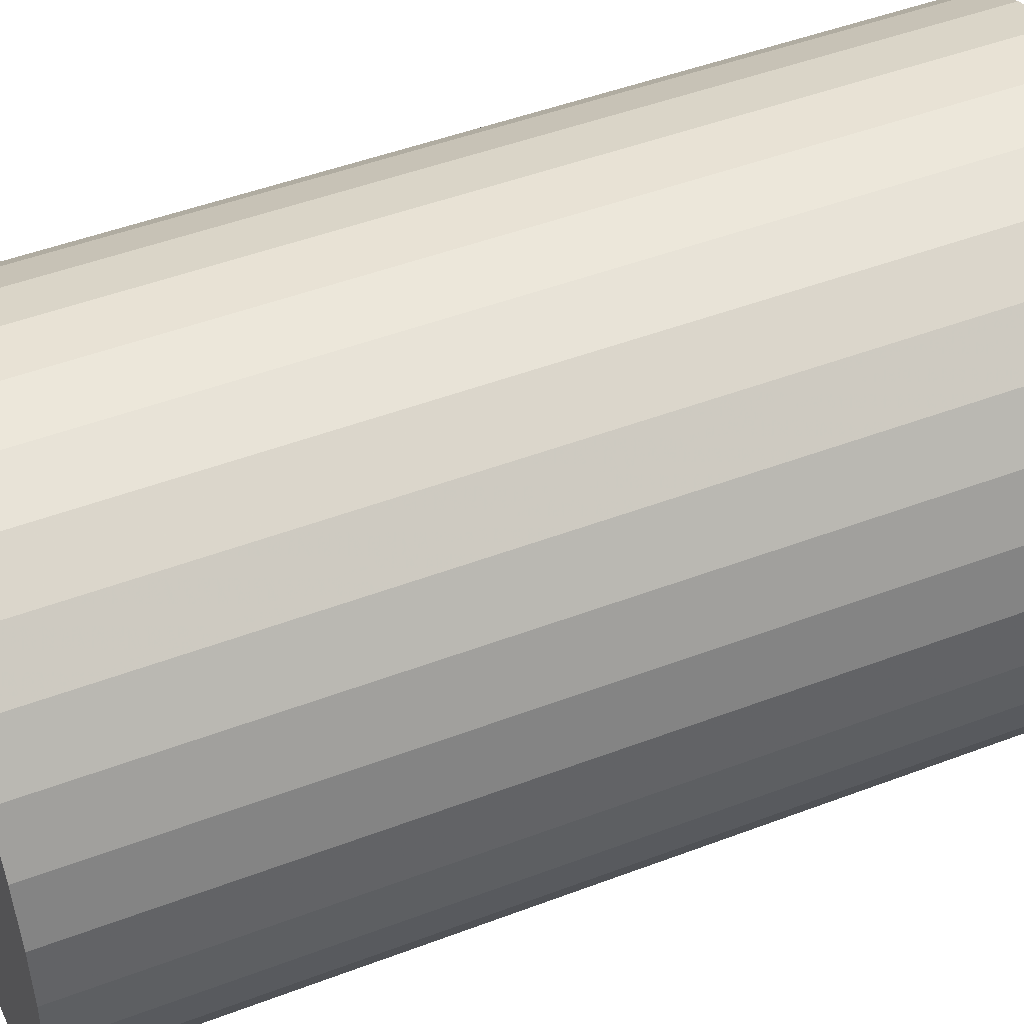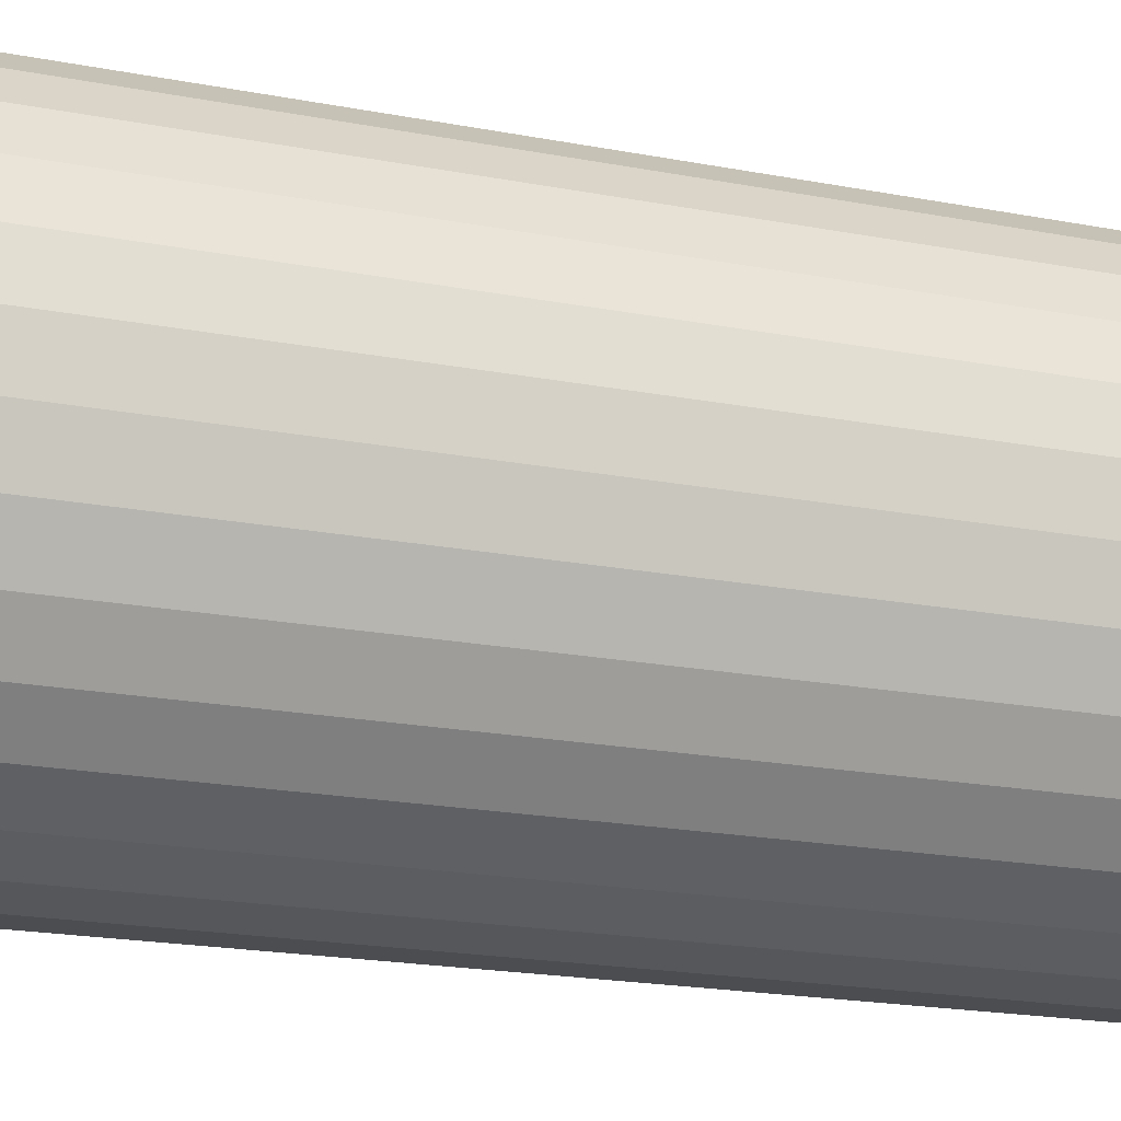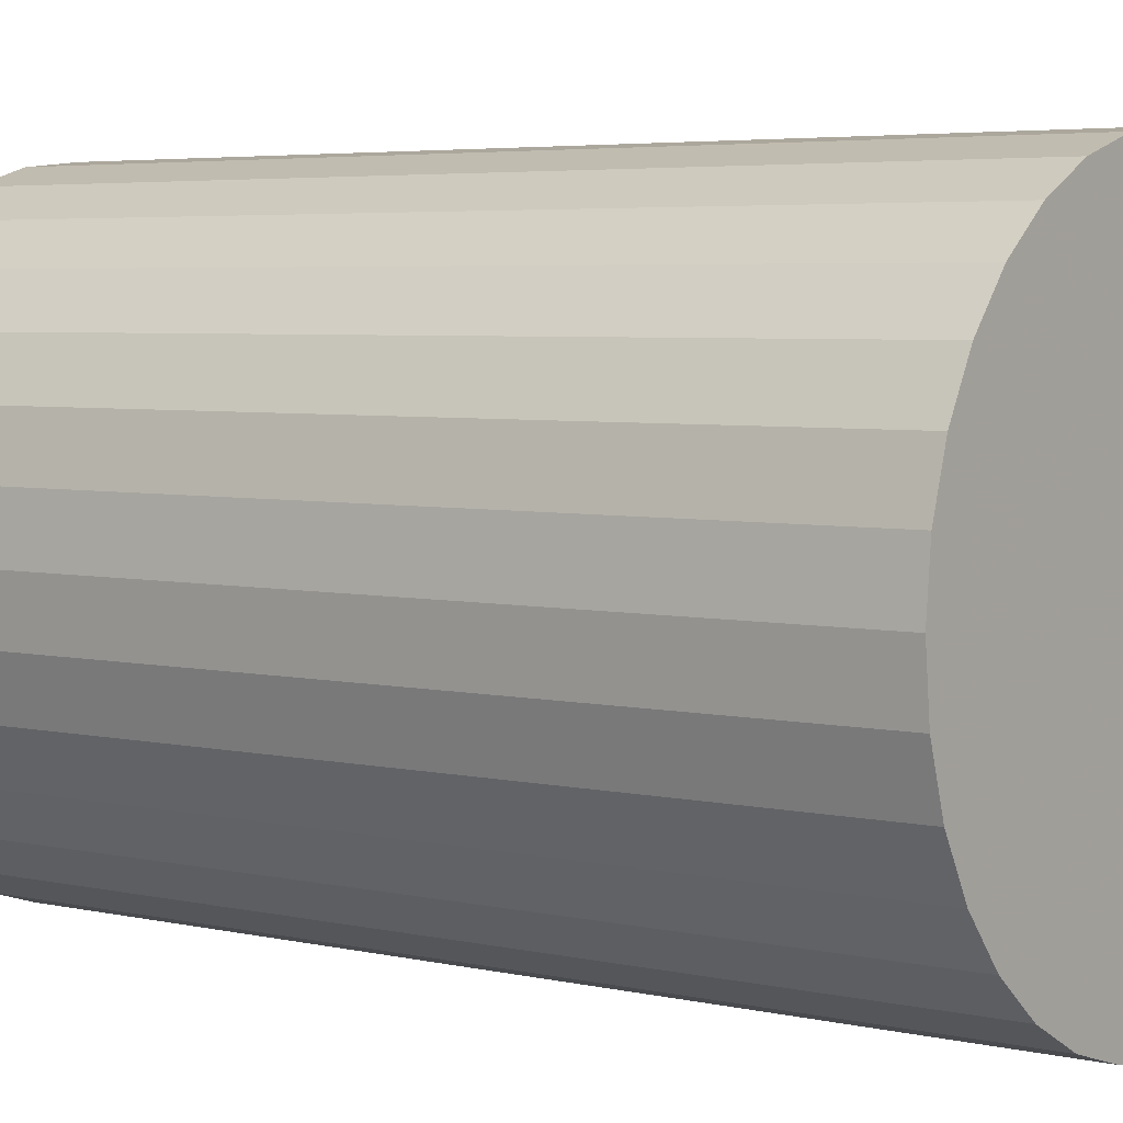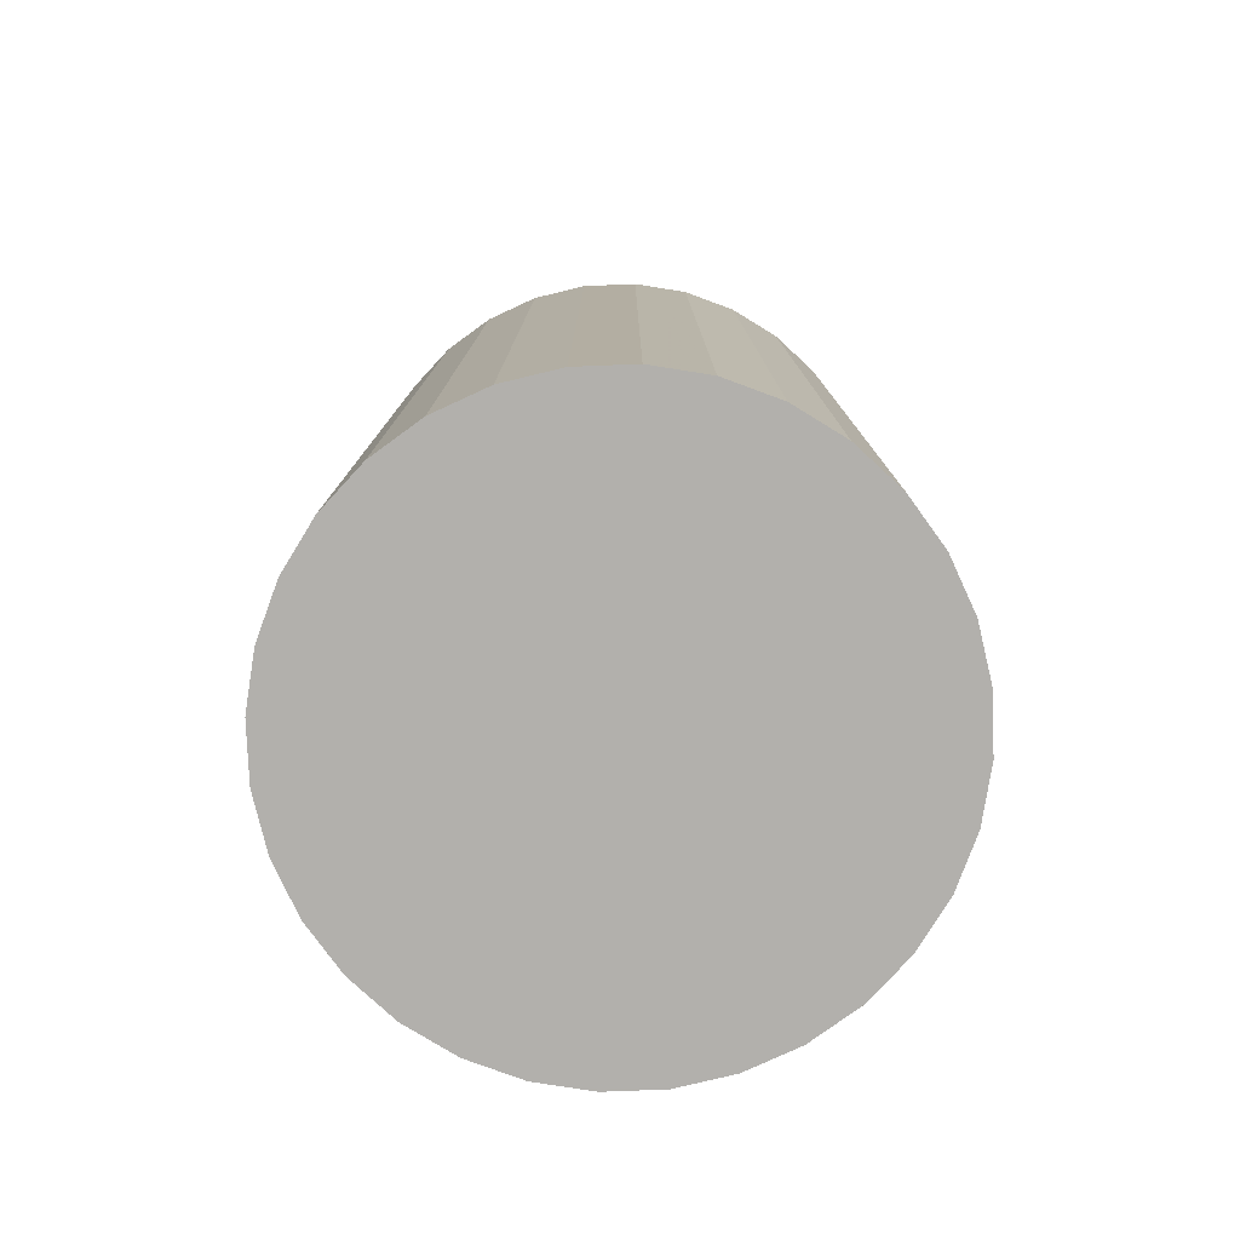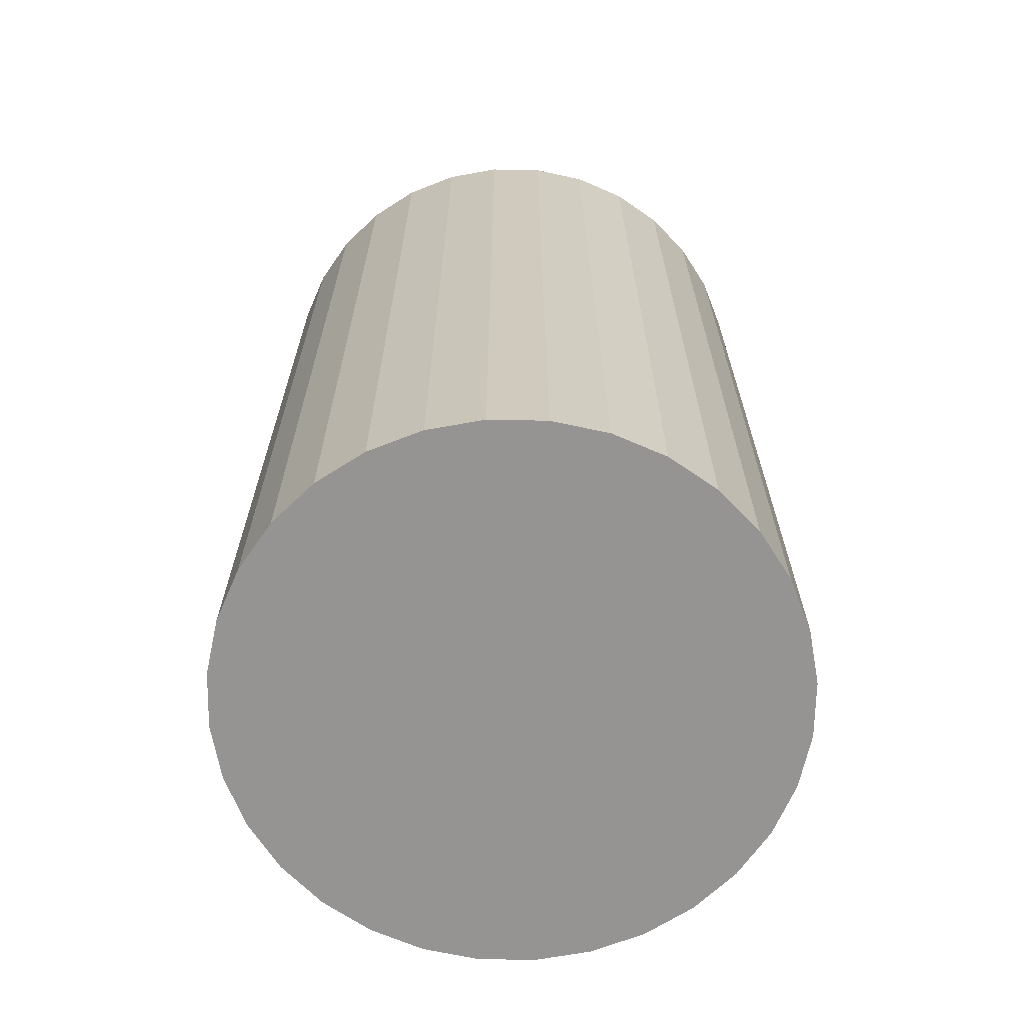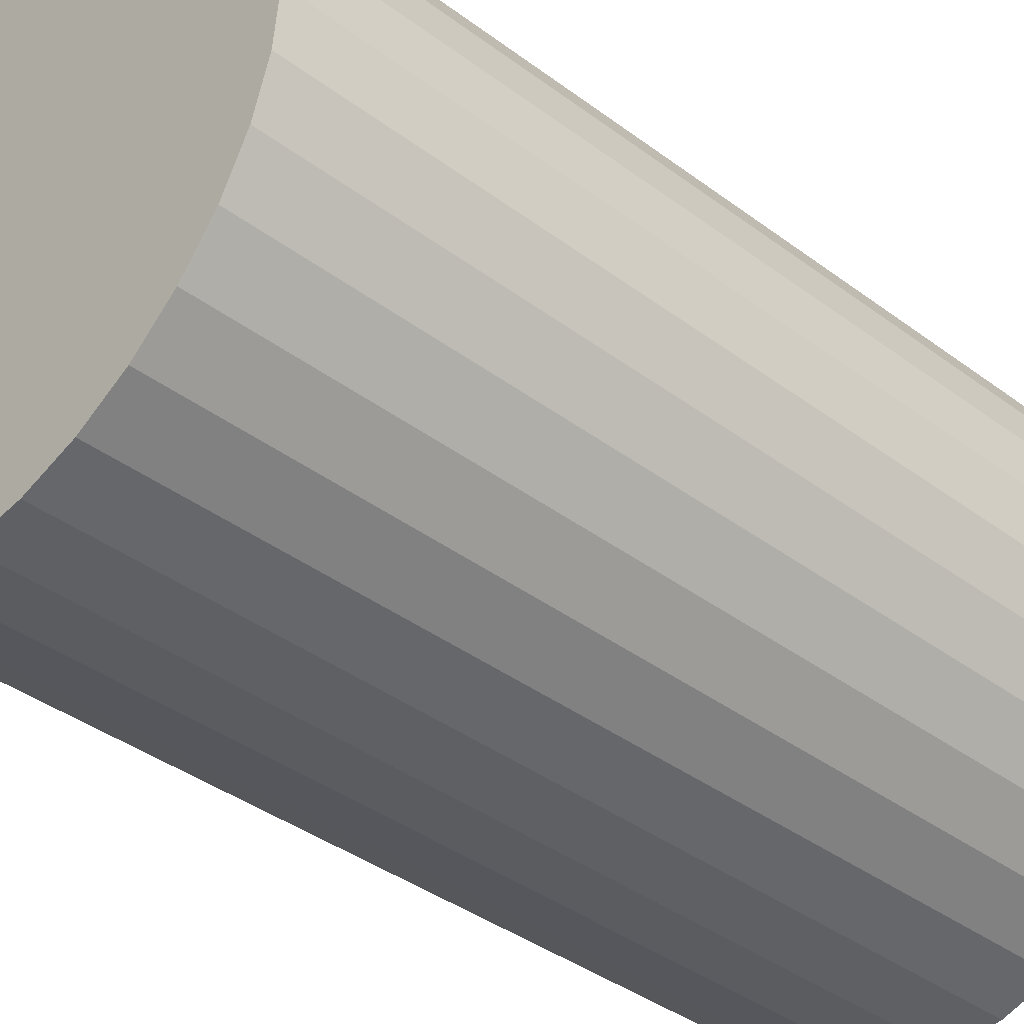
<metadata>
{"format":"obj","ext":"obj","renderer":"f3d","projection":"perspective","resolution":1024,"background":"white","views":[{"elev":47.4,"azim":66.8,"up":"+Y"},{"elev":-21.4,"azim":71.6,"up":"+Y"},{"elev":4.4,"azim":-52.9,"up":"+Y"},{"elev":-78.8,"azim":-149.6,"up":"+Z"},{"elev":-67.1,"azim":117.1,"up":"+Z"},{"elev":-39.1,"azim":-133.0,"up":"+Y"}]}
</metadata>
<code>
v 0 0 -0.04071
v 0.02503 0 -0.04071
v 0.02503 0 0.04071
v 0 0 0.04071
v 0.02455 0.004884 -0.04071
v 0.02455 0.004884 0.04071
v 0.02313 0.00958 -0.04071
v 0.02313 0.00958 0.04071
v 0.02081 0.01391 -0.04071
v 0.02081 0.01391 0.04071
v 0.0177 0.0177 -0.04071
v 0.0177 0.0177 0.04071
v 0.01391 0.02081 -0.04071
v 0.01391 0.02081 0.04071
v 0.00958 0.02313 -0.04071
v 0.00958 0.02313 0.04071
v 0.004884 0.02455 -0.04071
v 0.004884 0.02455 0.04071
v 0 0.02503 -0.04071
v 0 0.02503 0.04071
v -0.004884 0.02455 -0.04071
v -0.004884 0.02455 0.04071
v -0.00958 0.02313 -0.04071
v -0.00958 0.02313 0.04071
v -0.01391 0.02081 -0.04071
v -0.01391 0.02081 0.04071
v -0.0177 0.0177 -0.04071
v -0.0177 0.0177 0.04071
v -0.02081 0.01391 -0.04071
v -0.02081 0.01391 0.04071
v -0.02313 0.00958 -0.04071
v -0.02313 0.00958 0.04071
v -0.02455 0.004884 -0.04071
v -0.02455 0.004884 0.04071
v -0.02503 0 -0.04071
v -0.02503 0 0.04071
v -0.02455 -0.004884 -0.04071
v -0.02455 -0.004884 0.04071
v -0.02313 -0.00958 -0.04071
v -0.02313 -0.00958 0.04071
v -0.02081 -0.01391 -0.04071
v -0.02081 -0.01391 0.04071
v -0.0177 -0.0177 -0.04071
v -0.0177 -0.0177 0.04071
v -0.01391 -0.02081 -0.04071
v -0.01391 -0.02081 0.04071
v -0.00958 -0.02313 -0.04071
v -0.00958 -0.02313 0.04071
v -0.004884 -0.02455 -0.04071
v -0.004884 -0.02455 0.04071
v -0 -0.02503 -0.04071
v -0 -0.02503 0.04071
v 0.004884 -0.02455 -0.04071
v 0.004884 -0.02455 0.04071
v 0.00958 -0.02313 -0.04071
v 0.00958 -0.02313 0.04071
v 0.01391 -0.02081 -0.04071
v 0.01391 -0.02081 0.04071
v 0.0177 -0.0177 -0.04071
v 0.0177 -0.0177 0.04071
v 0.02081 -0.01391 -0.04071
v 0.02081 -0.01391 0.04071
v 0.02313 -0.00958 -0.04071
v 0.02313 -0.00958 0.04071
v 0.02455 -0.004884 -0.04071
v 0.02455 -0.004884 0.04071
f 2 1 5
f 2 5 3
f 3 5 6
f 3 6 4
f 5 1 7
f 5 7 6
f 6 7 8
f 6 8 4
f 7 1 9
f 7 9 8
f 8 9 10
f 8 10 4
f 9 1 11
f 9 11 10
f 10 11 12
f 10 12 4
f 11 1 13
f 11 13 12
f 12 13 14
f 12 14 4
f 13 1 15
f 13 15 14
f 14 15 16
f 14 16 4
f 15 1 17
f 15 17 16
f 16 17 18
f 16 18 4
f 17 1 19
f 17 19 18
f 18 19 20
f 18 20 4
f 19 1 21
f 19 21 20
f 20 21 22
f 20 22 4
f 21 1 23
f 21 23 22
f 22 23 24
f 22 24 4
f 23 1 25
f 23 25 24
f 24 25 26
f 24 26 4
f 25 1 27
f 25 27 26
f 26 27 28
f 26 28 4
f 27 1 29
f 27 29 28
f 28 29 30
f 28 30 4
f 29 1 31
f 29 31 30
f 30 31 32
f 30 32 4
f 31 1 33
f 31 33 32
f 32 33 34
f 32 34 4
f 33 1 35
f 33 35 34
f 34 35 36
f 34 36 4
f 35 1 37
f 35 37 36
f 36 37 38
f 36 38 4
f 37 1 39
f 37 39 38
f 38 39 40
f 38 40 4
f 39 1 41
f 39 41 40
f 40 41 42
f 40 42 4
f 41 1 43
f 41 43 42
f 42 43 44
f 42 44 4
f 43 1 45
f 43 45 44
f 44 45 46
f 44 46 4
f 45 1 47
f 45 47 46
f 46 47 48
f 46 48 4
f 47 1 49
f 47 49 48
f 48 49 50
f 48 50 4
f 49 1 51
f 49 51 50
f 50 51 52
f 50 52 4
f 51 1 53
f 51 53 52
f 52 53 54
f 52 54 4
f 53 1 55
f 53 55 54
f 54 55 56
f 54 56 4
f 55 1 57
f 55 57 56
f 56 57 58
f 56 58 4
f 57 1 59
f 57 59 58
f 58 59 60
f 58 60 4
f 59 1 61
f 59 61 60
f 60 61 62
f 60 62 4
f 61 1 63
f 61 63 62
f 62 63 64
f 62 64 4
f 63 1 65
f 63 65 64
f 64 65 66
f 64 66 4
f 65 1 2
f 65 2 66
f 66 2 3
f 66 3 4

</code>
